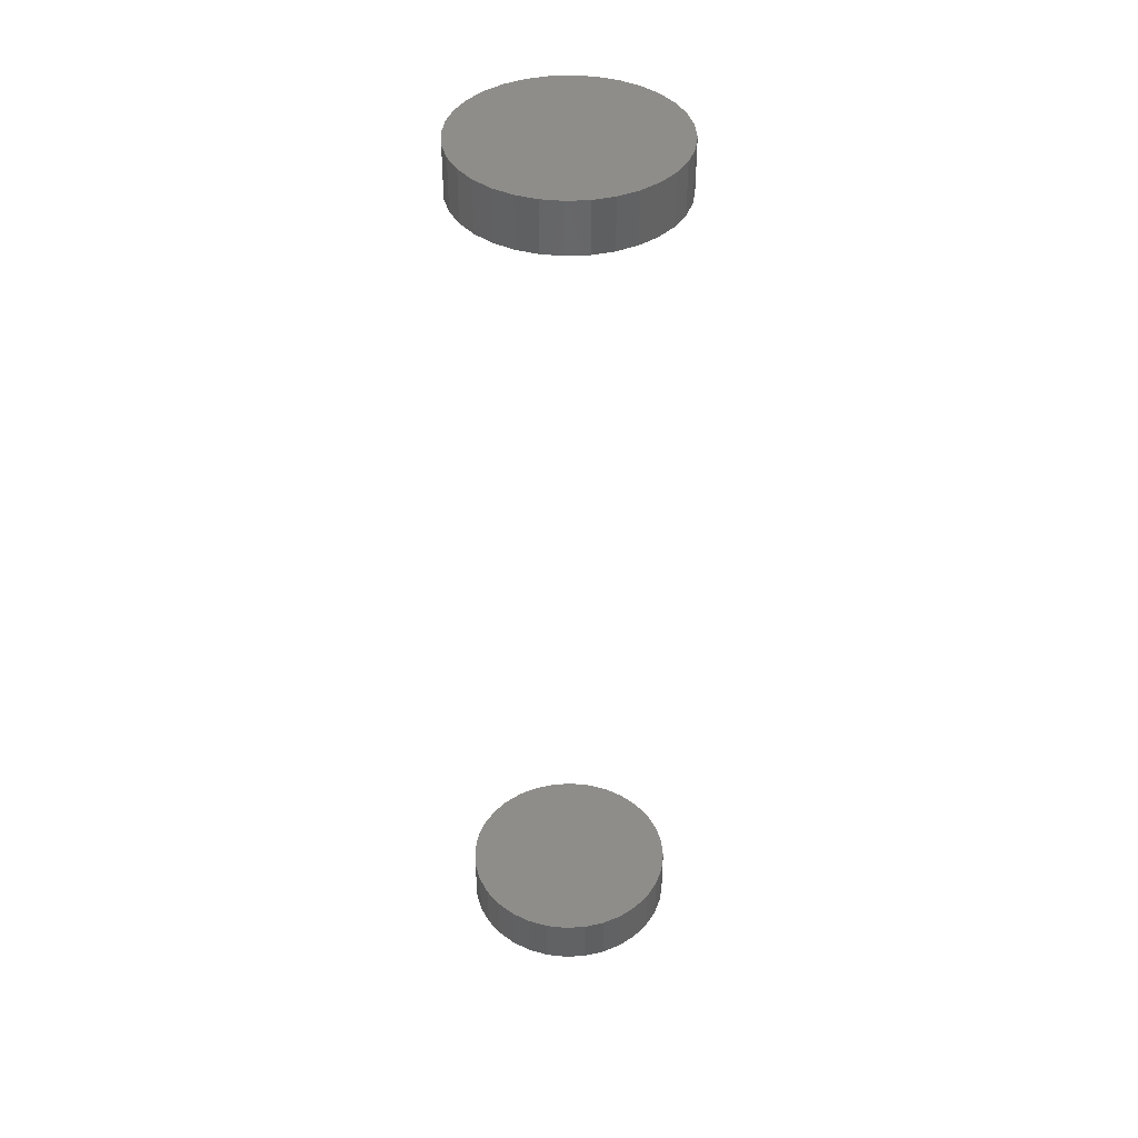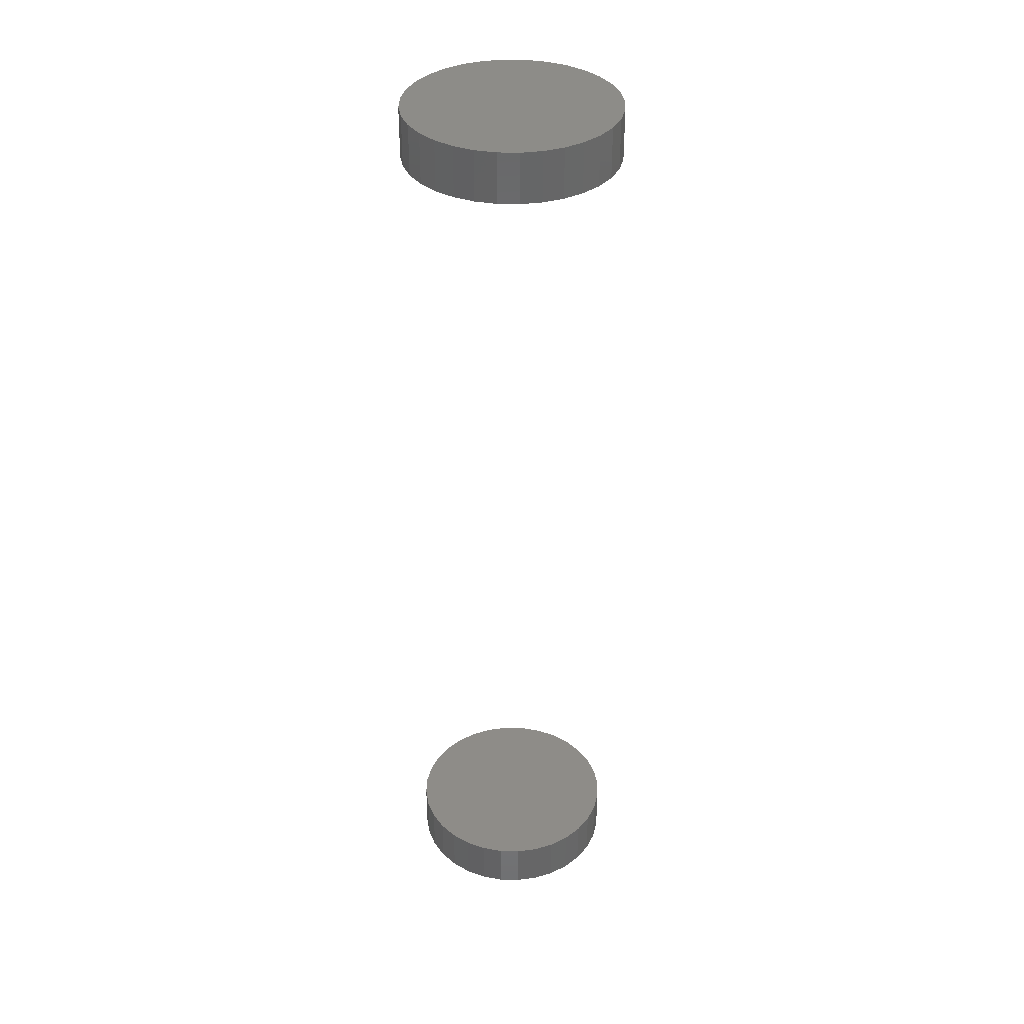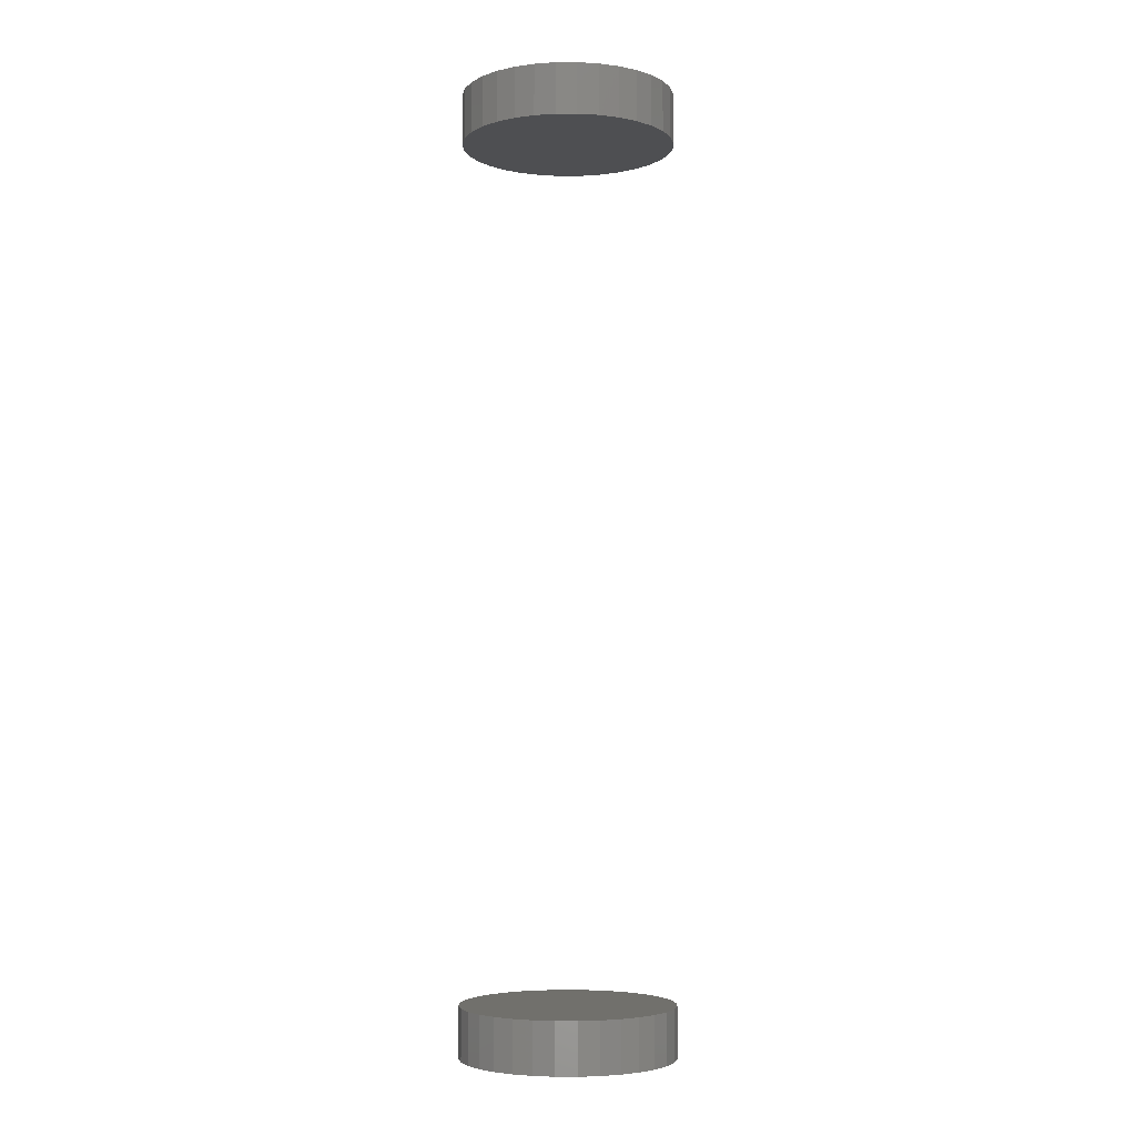
<metadata>
{"format":"stl","ext":"stl","renderer":"f3d","projection":"perspective","resolution":1024,"background":"white","views":[{"elev":41.0,"azim":125.5,"up":"+Y"},{"elev":36.6,"azim":52.4,"up":"+Y"},{"elev":-4.6,"azim":85.2,"up":"+Y"}]}
</metadata>
<code>
# stl→obj: 128 verts, 248 faces
v 0.1835 0.8125 -6.671e-17
v 0.1835 0.7266 -2.224e-17
v 0.18 0.8125 -0.03542
v 0.18 0.7266 -0.03542
v 0.1696 0.8125 -0.06949
v 0.1696 0.7266 -0.06949
v 0.1529 0.8125 -0.1009
v 0.1529 0.7266 -0.1009
v 0.1303 0.8125 -0.1284
v 0.1303 0.7266 -0.1284
v 0.1028 0.8125 -0.151
v 0.1028 0.7266 -0.151
v 0.07138 0.8125 -0.1678
v 0.07138 0.7266 -0.1678
v 0.03732 0.8125 -0.1781
v 0.03732 0.7266 -0.1781
v 0.001891 0.8125 -0.1816
v 0.001891 0.7266 -0.1816
v -0.03353 0.8125 -0.1781
v -0.03353 0.7266 -0.1781
v -0.0676 0.8125 -0.1678
v -0.0676 0.7266 -0.1678
v -0.09899 0.8125 -0.151
v -0.09899 0.7266 -0.151
v -0.1265 0.8125 -0.1284
v -0.1265 0.7266 -0.1284
v -0.1491 0.8125 -0.1009
v -0.1491 0.7266 -0.1009
v -0.1659 0.8125 -0.06949
v -0.1659 0.7266 -0.06949
v -0.1762 0.8125 -0.03542
v -0.1762 0.7266 -0.03542
v -0.1797 0.8125 2.224e-17
v -0.1797 0.7266 2.224e-17
v 0.1835 -0.7266 -2.224e-17
v 0.1835 -0.8125 -2.224e-17
v 0.18 -0.7266 -0.03542
v 0.18 -0.8125 -0.03542
v 0.1696 -0.7266 -0.06949
v 0.1696 -0.8125 -0.06949
v 0.1529 -0.7266 -0.1009
v 0.1529 -0.8125 -0.1009
v 0.1303 -0.7266 -0.1284
v 0.1303 -0.8125 -0.1284
v 0.1028 -0.7266 -0.151
v 0.1028 -0.8125 -0.151
v 0.07138 -0.7266 -0.1678
v 0.07138 -0.8125 -0.1678
v 0.03732 -0.7266 -0.1781
v 0.03732 -0.8125 -0.1781
v 0.001891 -0.7266 -0.1816
v 0.001891 -0.8125 -0.1816
v -0.03353 -0.7266 -0.1781
v -0.03353 -0.8125 -0.1781
v -0.0676 -0.7266 -0.1678
v -0.0676 -0.8125 -0.1678
v -0.09899 -0.7266 -0.151
v -0.09899 -0.8125 -0.151
v -0.1265 -0.7266 -0.1284
v -0.1265 -0.8125 -0.1284
v -0.1491 -0.7266 -0.1009
v -0.1491 -0.8125 -0.1009
v -0.1659 -0.7266 -0.06949
v -0.1659 -0.8125 -0.06949
v -0.1762 -0.7266 -0.03542
v -0.1762 -0.8125 -0.03542
v -0.1797 -0.7266 2.224e-17
v -0.1797 -0.8125 2.224e-17
v -0.1762 0.8125 0.03542
v -0.1762 0.7266 0.03542
v -0.1659 0.8125 0.06949
v -0.1659 0.7266 0.06949
v -0.1491 0.8125 0.1009
v -0.1491 0.7266 0.1009
v -0.1265 0.8125 0.1284
v -0.1265 0.7266 0.1284
v -0.09899 0.8125 0.151
v -0.09899 0.7266 0.151
v -0.0676 0.8125 0.1678
v -0.0676 0.7266 0.1678
v -0.03353 0.8125 0.1781
v -0.03353 0.7266 0.1781
v 0.001891 0.8125 0.1816
v 0.001891 0.7266 0.1816
v 0.03732 0.8125 0.1781
v 0.03732 0.7266 0.1781
v 0.07138 0.8125 0.1678
v 0.07138 0.7266 0.1678
v 0.1028 0.8125 0.151
v 0.1028 0.7266 0.151
v 0.1303 0.8125 0.1284
v 0.1303 0.7266 0.1284
v 0.1529 0.8125 0.1009
v 0.1529 0.7266 0.1009
v 0.1696 0.8125 0.06949
v 0.1696 0.7266 0.06949
v 0.18 0.8125 0.03542
v 0.18 0.7266 0.03542
v -0.1762 -0.7266 0.03542
v -0.1762 -0.8125 0.03542
v -0.1659 -0.7266 0.06949
v -0.1659 -0.8125 0.06949
v -0.1491 -0.7266 0.1009
v -0.1491 -0.8125 0.1009
v -0.1265 -0.7266 0.1284
v -0.1265 -0.8125 0.1284
v -0.09899 -0.7266 0.151
v -0.09899 -0.8125 0.151
v -0.0676 -0.7266 0.1678
v -0.0676 -0.8125 0.1678
v -0.03353 -0.7266 0.1781
v -0.03353 -0.8125 0.1781
v 0.001891 -0.7266 0.1816
v 0.001891 -0.8125 0.1816
v 0.03732 -0.7266 0.1781
v 0.03732 -0.8125 0.1781
v 0.07138 -0.7266 0.1678
v 0.07138 -0.8125 0.1678
v 0.1028 -0.7266 0.151
v 0.1028 -0.8125 0.151
v 0.1303 -0.7266 0.1284
v 0.1303 -0.8125 0.1284
v 0.1529 -0.7266 0.1009
v 0.1529 -0.8125 0.1009
v 0.1696 -0.7266 0.06949
v 0.1696 -0.8125 0.06949
v 0.18 -0.7266 0.03542
v 0.18 -0.8125 0.03542
f 1 2 3
f 3 2 4
f 3 4 5
f 5 4 6
f 5 6 7
f 7 6 8
f 7 8 9
f 9 8 10
f 9 10 11
f 11 10 12
f 11 12 13
f 13 12 14
f 13 14 15
f 15 14 16
f 15 16 17
f 17 16 18
f 17 18 19
f 19 18 20
f 19 20 21
f 21 20 22
f 21 22 23
f 23 22 24
f 23 24 25
f 25 24 26
f 25 26 27
f 27 26 28
f 27 28 29
f 29 28 30
f 29 30 31
f 31 30 32
f 31 32 33
f 33 32 34
f 35 36 37
f 37 36 38
f 37 38 39
f 39 38 40
f 39 40 41
f 41 40 42
f 41 42 43
f 43 42 44
f 43 44 45
f 45 44 46
f 45 46 47
f 47 46 48
f 47 48 49
f 49 48 50
f 49 50 51
f 51 50 52
f 51 52 53
f 53 52 54
f 53 54 55
f 55 54 56
f 55 56 57
f 57 56 58
f 57 58 59
f 59 58 60
f 59 60 61
f 61 60 62
f 61 62 63
f 63 62 64
f 63 64 65
f 65 64 66
f 65 66 67
f 67 66 68
f 33 34 69
f 69 34 70
f 69 70 71
f 71 70 72
f 71 72 73
f 73 72 74
f 73 74 75
f 75 74 76
f 75 76 77
f 77 76 78
f 77 78 79
f 79 78 80
f 79 80 81
f 81 80 82
f 81 82 83
f 83 82 84
f 83 84 85
f 85 84 86
f 85 86 87
f 87 86 88
f 87 88 89
f 89 88 90
f 89 90 91
f 91 90 92
f 91 92 93
f 93 92 94
f 93 94 95
f 95 94 96
f 95 96 97
f 97 96 98
f 97 98 1
f 1 98 2
f 67 68 99
f 99 68 100
f 99 100 101
f 101 100 102
f 101 102 103
f 103 102 104
f 103 104 105
f 105 104 106
f 105 106 107
f 107 106 108
f 107 108 109
f 109 108 110
f 109 110 111
f 111 110 112
f 111 112 113
f 113 112 114
f 113 114 115
f 115 114 116
f 115 116 117
f 117 116 118
f 117 118 119
f 119 118 120
f 119 120 121
f 121 120 122
f 121 122 123
f 123 122 124
f 123 124 125
f 125 124 126
f 125 126 127
f 127 126 128
f 127 128 35
f 35 128 36
f 113 115 111
f 109 111 115
f 117 109 115
f 49 53 47
f 51 53 49
f 53 55 47
f 47 55 57
f 47 57 45
f 45 57 59
f 45 59 43
f 43 59 61
f 43 61 41
f 41 61 63
f 41 63 39
f 39 63 65
f 39 65 37
f 37 65 67
f 37 67 35
f 35 67 99
f 35 99 127
f 127 99 101
f 127 101 125
f 125 101 103
f 125 103 123
f 123 103 105
f 123 105 121
f 121 105 107
f 121 107 119
f 119 107 109
f 119 109 117
f 82 86 84
f 86 82 80
f 86 80 88
f 14 20 16
f 16 20 18
f 88 80 90
f 90 80 78
f 90 78 92
f 92 78 76
f 92 76 94
f 94 76 74
f 94 74 96
f 96 74 72
f 96 72 98
f 98 72 70
f 98 70 2
f 2 70 34
f 2 34 4
f 4 34 32
f 4 32 6
f 6 32 30
f 6 30 8
f 8 30 28
f 8 28 10
f 10 28 26
f 10 26 12
f 12 26 24
f 12 24 14
f 14 24 22
f 14 22 20
f 112 116 114
f 116 112 110
f 116 110 118
f 48 54 50
f 50 54 52
f 118 110 120
f 120 110 108
f 120 108 122
f 122 108 106
f 122 106 124
f 124 106 104
f 124 104 126
f 126 104 102
f 126 102 128
f 128 102 100
f 128 100 36
f 36 100 68
f 36 68 38
f 38 68 66
f 38 66 40
f 40 66 64
f 40 64 42
f 42 64 62
f 42 62 44
f 44 62 60
f 44 60 46
f 46 60 58
f 46 58 48
f 48 58 56
f 48 56 54
f 83 85 81
f 79 81 85
f 87 79 85
f 15 19 13
f 17 19 15
f 19 21 13
f 13 21 23
f 13 23 11
f 11 23 25
f 11 25 9
f 9 25 27
f 9 27 7
f 7 27 29
f 7 29 5
f 5 29 31
f 5 31 3
f 3 31 33
f 3 33 1
f 1 33 69
f 1 69 97
f 97 69 71
f 97 71 95
f 95 71 73
f 95 73 93
f 93 73 75
f 93 75 91
f 91 75 77
f 91 77 89
f 89 77 79
f 89 79 87

</code>
